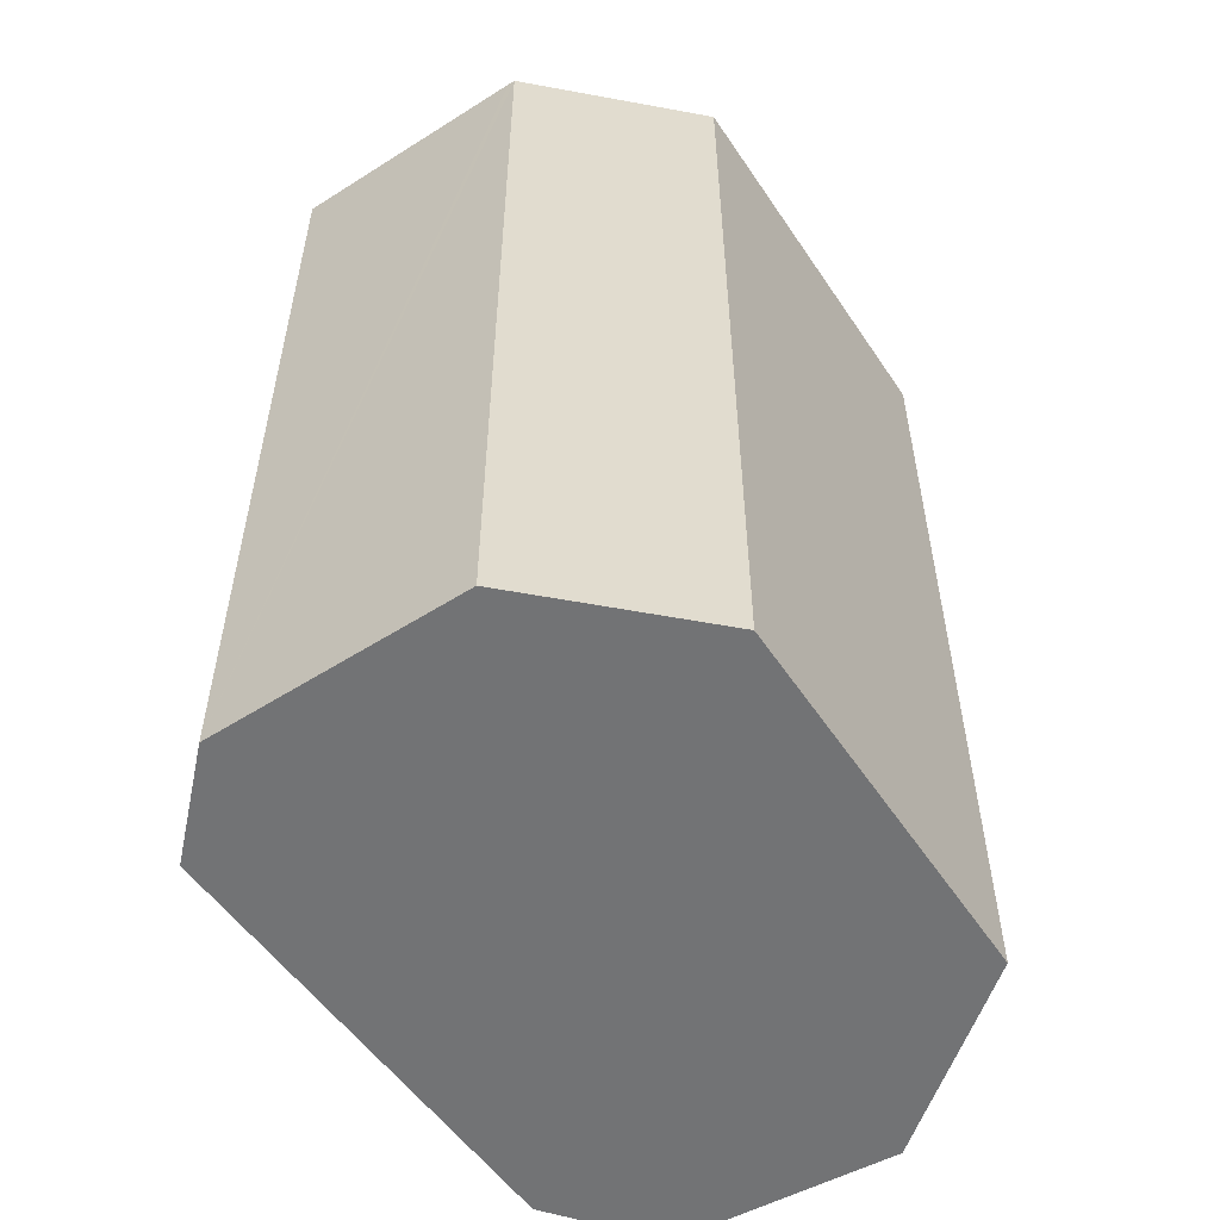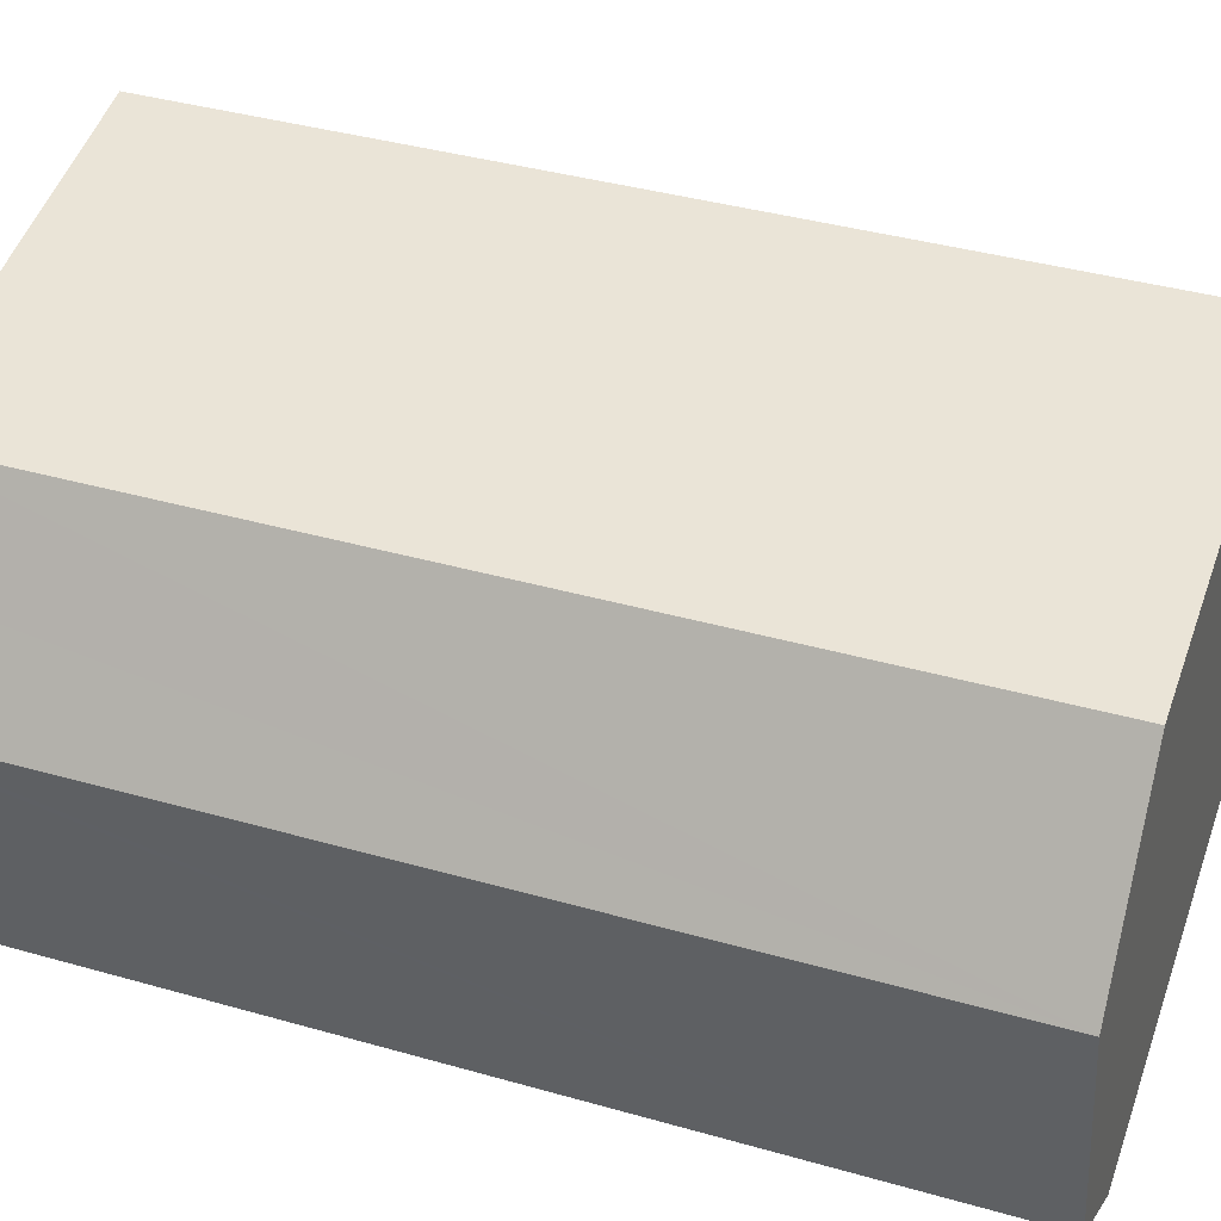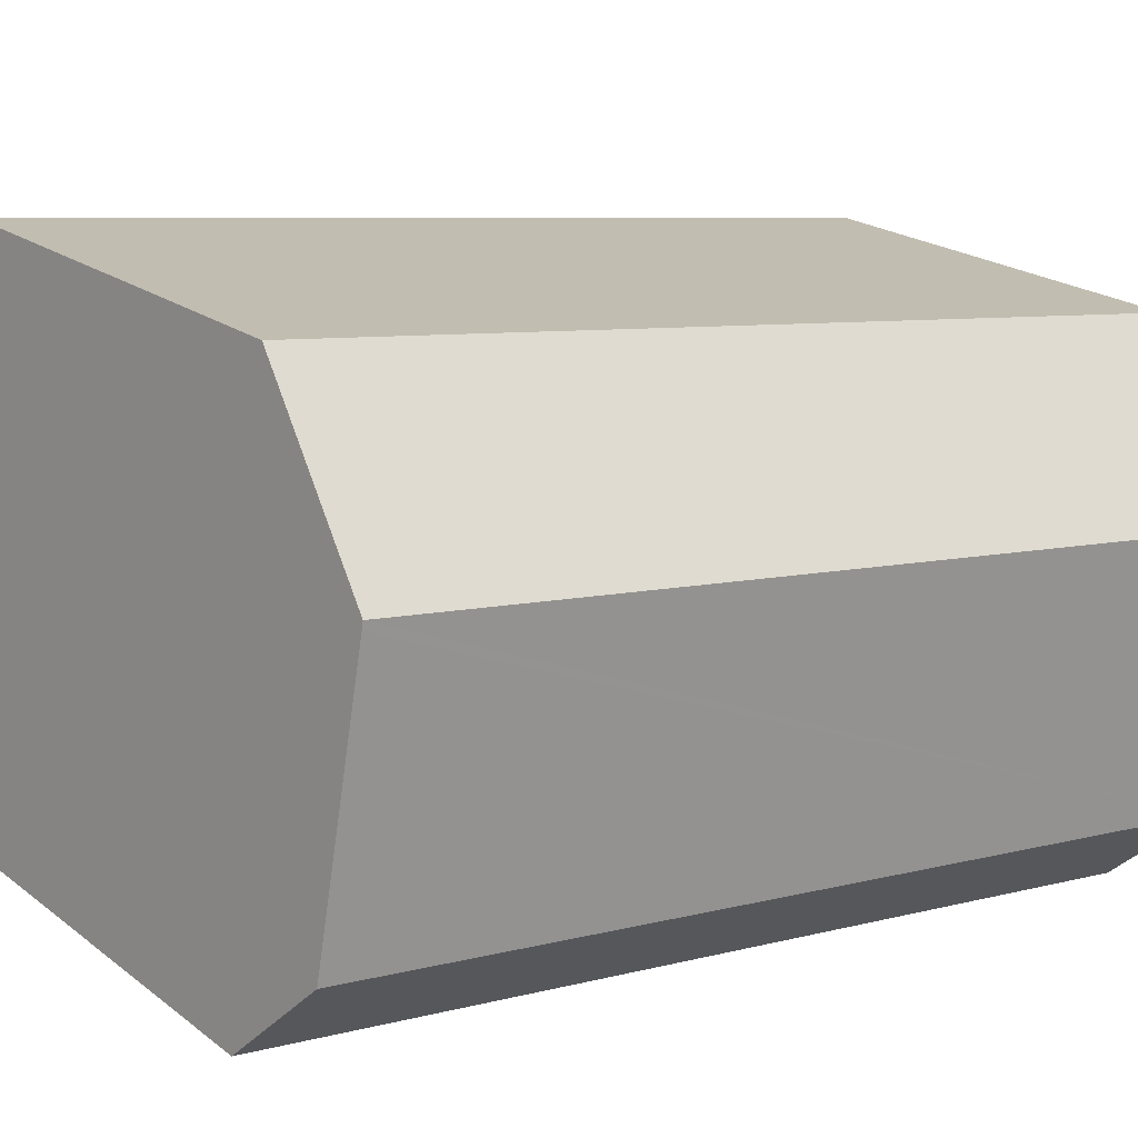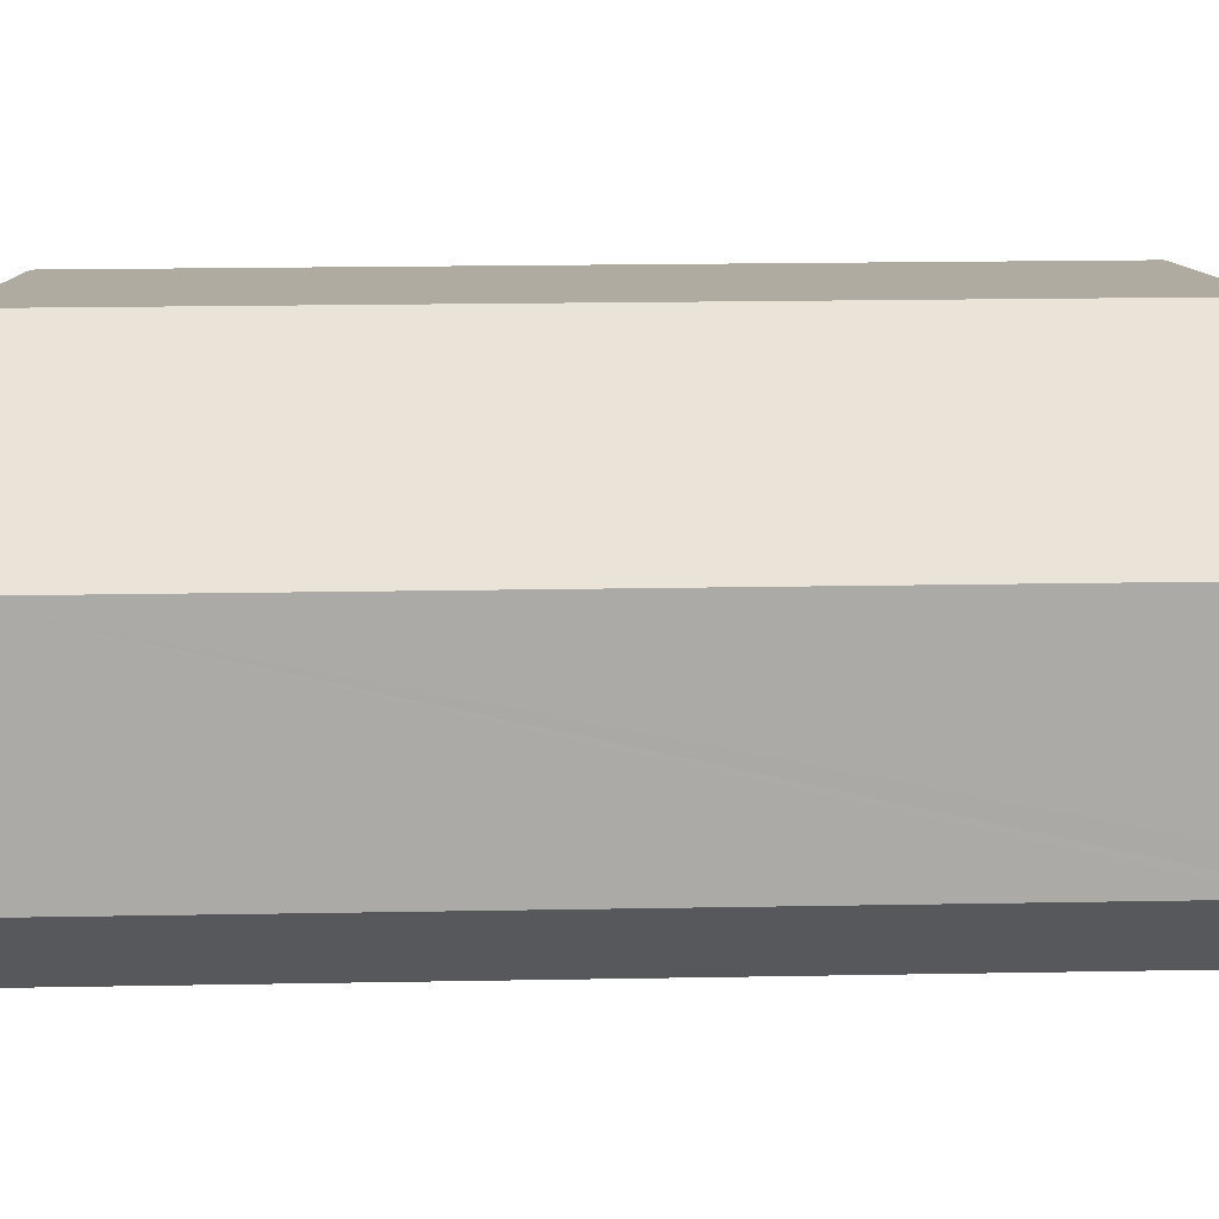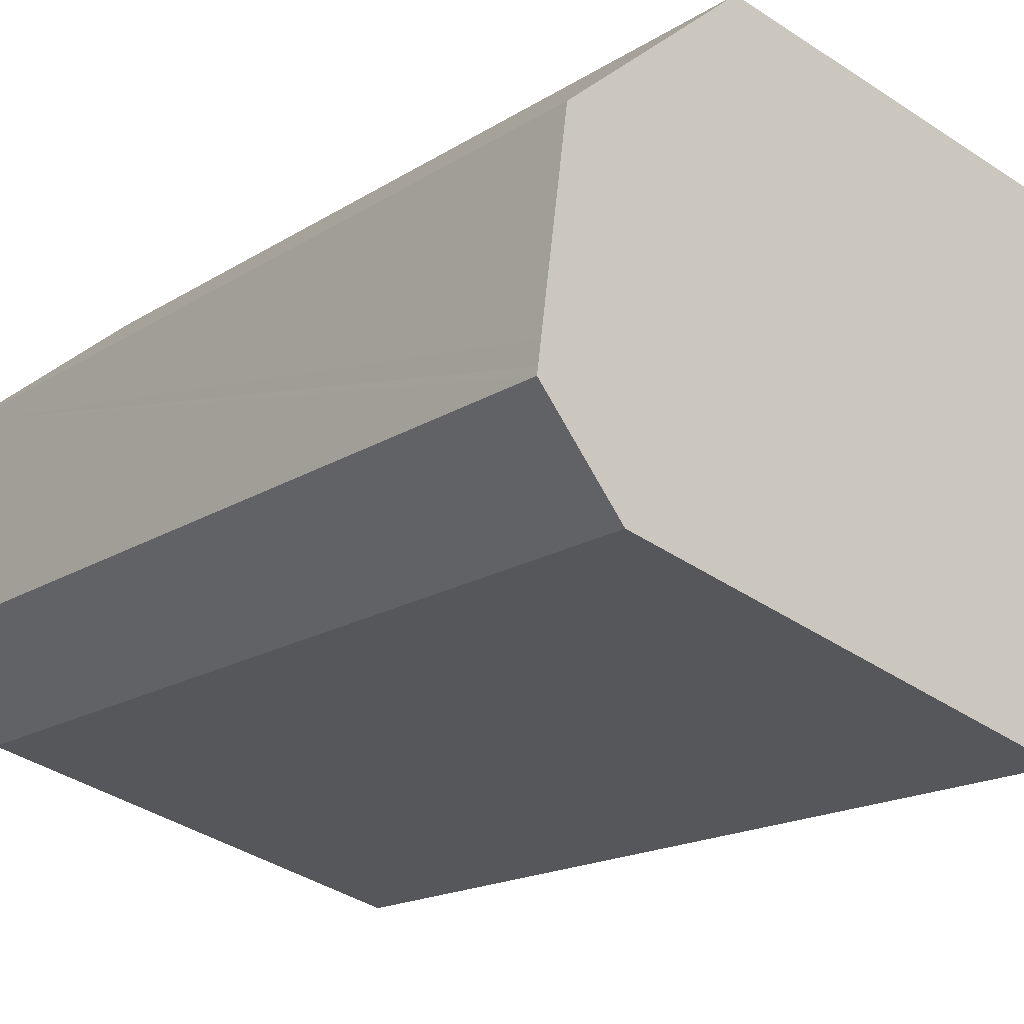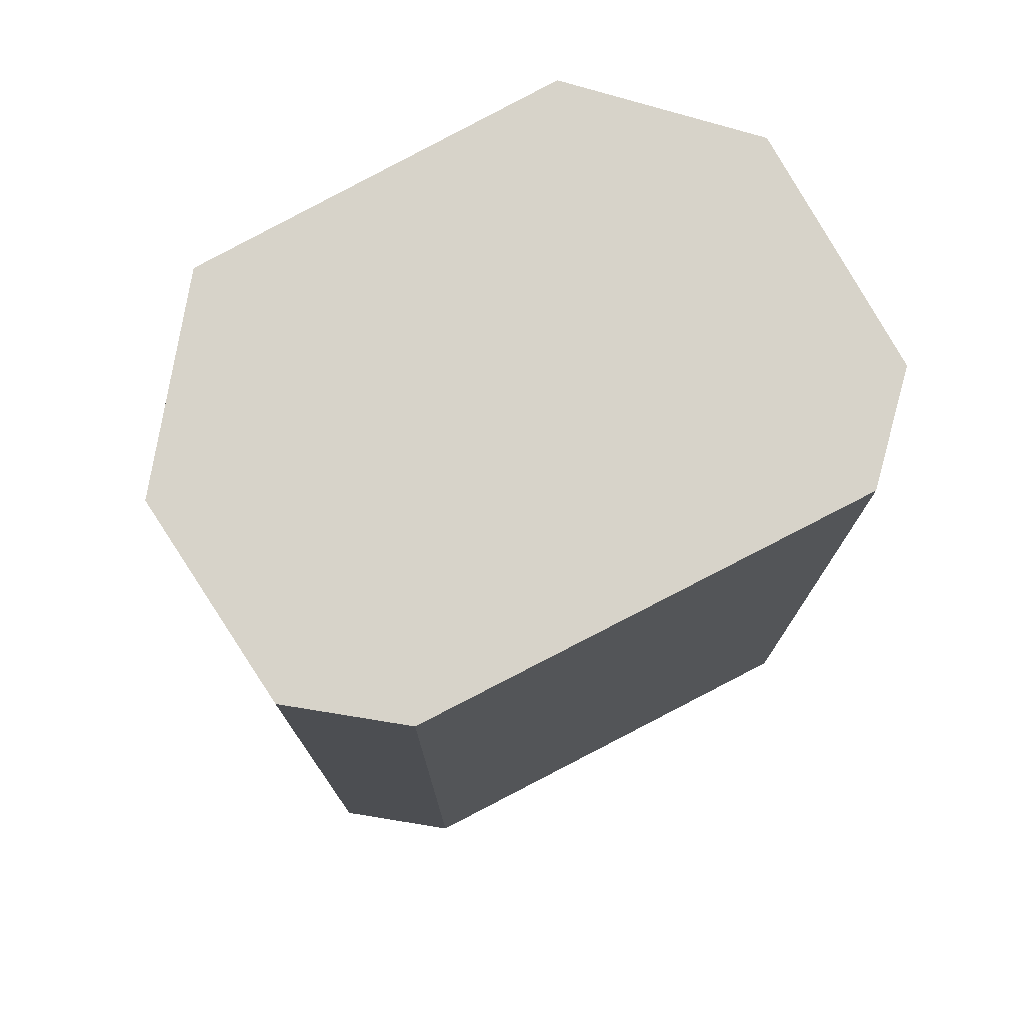
<metadata>
{"format":"obj","ext":"obj","renderer":"f3d","projection":"perspective","resolution":1024,"background":"white","views":[{"elev":-55.7,"azim":-68.6,"up":"+Y"},{"elev":38.3,"azim":-70.1,"up":"+Z"},{"elev":6.6,"azim":-129.8,"up":"+Z"},{"elev":21.8,"azim":88.2,"up":"+Z"},{"elev":-17.3,"azim":141.2,"up":"+Z"},{"elev":76.3,"azim":139.0,"up":"+Y"}]}
</metadata>
<code>
v  0.411 5.967 -1.664
v  3.983 5.967 -1.35
v  1.024 5.967 -2.068
v  0.379 5.967 -1.643
v  0.356 5.967 -1.628
v  0.183 5.967 -0.839
v  4.506 5.967 -0.722
v  0.01 5.967 -0.047
v  4.499 5.967 -0.673
v  4.482 5.967 -0.539
v  4.315 5.967 0.713
v  0 5.967 3.654e-16
v  0.378 5.967 0.595
v  0.659 5.967 1.038
v  0.718 5.967 1.131
v  4.143 5.967 0.856
v  4.05 5.967 0.933
v  3.272 5.967 1.58
v  3.187 5.967 1.651
v  3.187 -1.011e-16 1.651
v  4.315 -4.366e-17 0.713
v  4.143 -5.241e-17 0.856
v  3.272 -9.675e-17 1.58
v  4.05 -5.713e-17 0.933
v  4.506 4.421e-17 -0.722
v  4.482 3.3e-17 -0.539
v  4.499 4.121e-17 -0.673
v  3.983 8.266e-17 -1.35
v  1.024 1.266e-16 -2.068
v  0.379 1.006e-16 -1.643
v  0.356 9.969e-17 -1.628
v  0.411 1.019e-16 -1.664
v  0 0 0
v  0.01 2.878e-18 -0.047
v  0.183 5.137e-17 -0.839
v  0.718 -6.925e-17 1.131
v  0.378 -3.643e-17 0.595
v  0.659 -6.356e-17 1.038
g defaultobject
f 1 2 3
f 2 1 4
f 2 4 5
f 2 5 6
f 2 6 7
f 7 6 8
f 7 8 9
f 9 8 10
f 10 8 11
f 11 8 12
f 11 12 13
f 11 13 14
f 11 14 15
f 11 15 16
f 16 15 17
f 17 15 18
f 18 15 19
f 20 18 19
f 18 20 17
f 17 20 16
f 16 20 11
f 11 20 21
f 21 20 22
f 22 20 23
f 22 23 24
f 21 10 11
f 10 21 9
f 9 21 7
f 7 21 25
f 25 21 26
f 25 26 27
f 25 2 7
f 2 25 28
f 28 3 2
f 3 28 29
f 29 1 3
f 1 29 4
f 4 29 5
f 5 29 30
f 5 30 31
f 30 29 32
f 31 6 5
f 6 31 8
f 8 31 12
f 12 31 33
f 33 31 34
f 34 31 35
f 33 13 12
f 13 33 14
f 14 33 15
f 15 33 36
f 36 33 37
f 36 37 38
f 36 19 15
f 19 36 20
f 34 37 33
f 37 34 35
f 37 35 38
f 38 35 36
f 36 35 20
f 20 35 31
f 20 31 30
f 20 30 32
f 20 32 29
f 20 29 28
f 20 28 23
f 23 28 24
f 24 28 22
f 22 28 21
f 21 28 26
f 26 28 27
f 27 28 25

</code>
